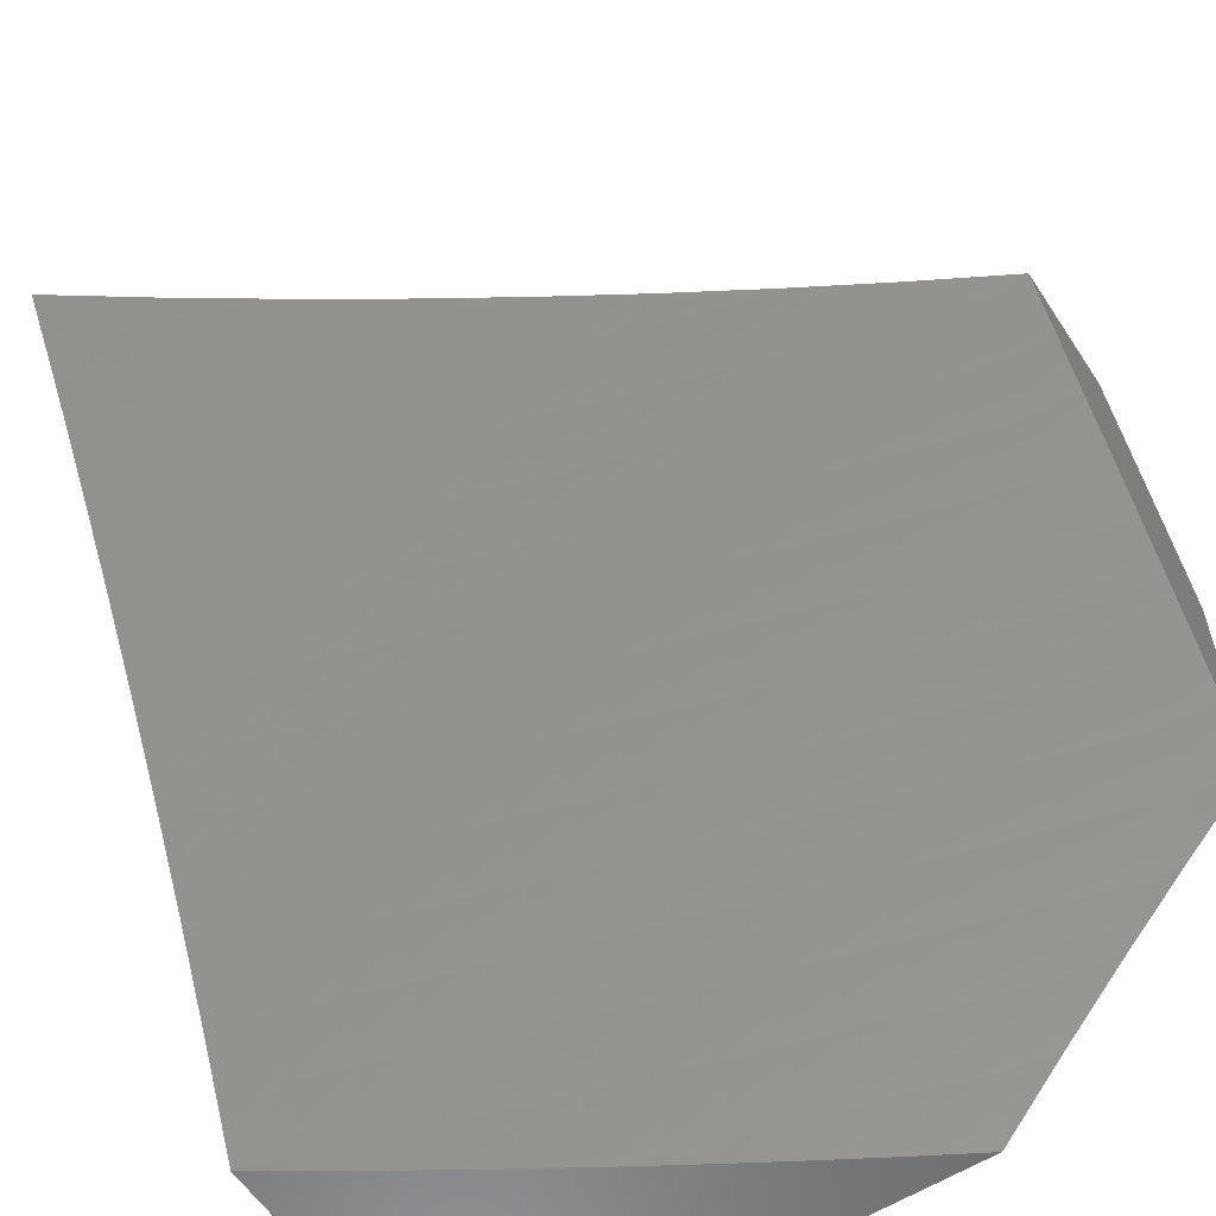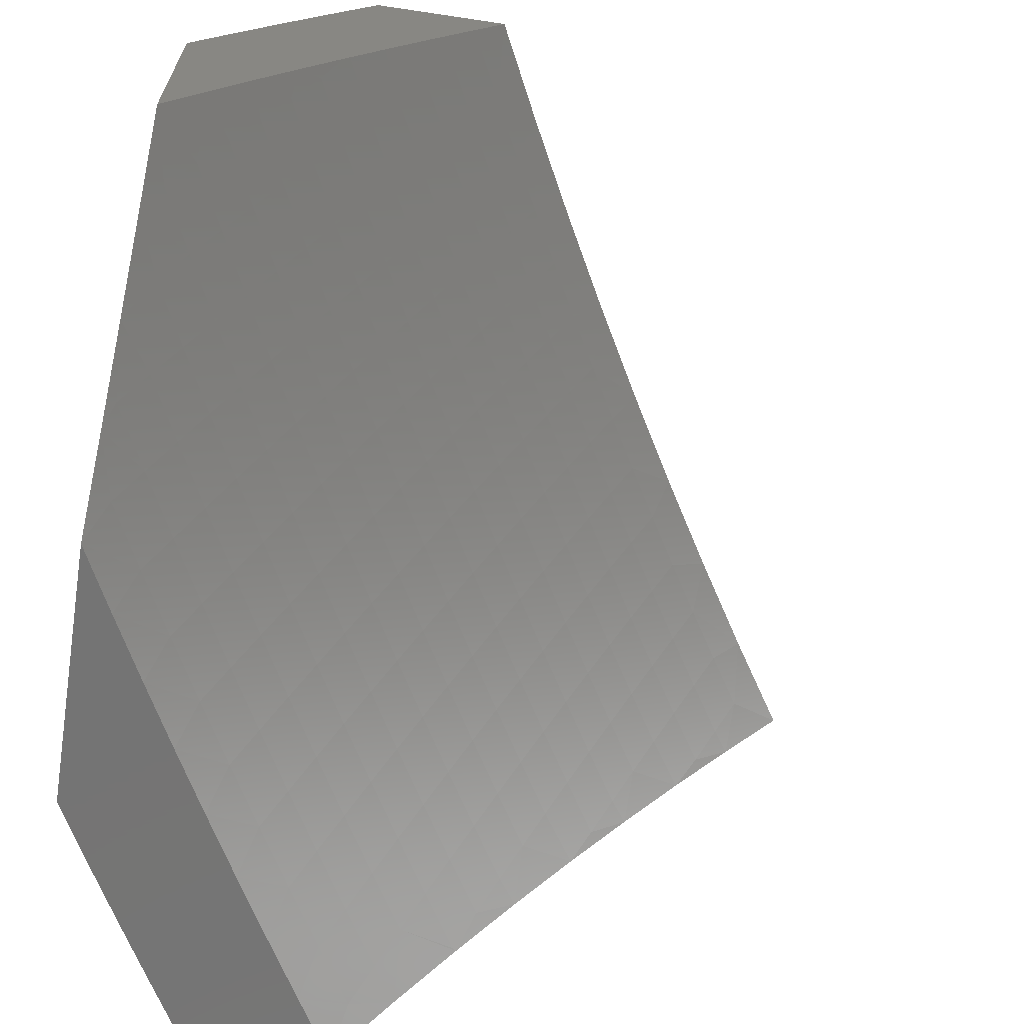
<metadata>
{"format":"stl","ext":"stl","renderer":"f3d","projection":"perspective","resolution":1024,"background":"white","views":[{"elev":-58.6,"azim":123.1,"up":"+Y"},{"elev":-66.4,"azim":-8.6,"up":"+Z"}]}
</metadata>
<code>
# stl→obj: 396 verts, 788 faces
v -8.764 5 5.129
v -8.833 5 5
v -8.788 4.96 5.127
v -8.876 4.927 5
v -8.829 4.89 5.127
v -8.918 4.854 5
v -8.869 4.82 5.127
v -8.959 4.781 5
v -8.948 4.679 5.127
v -9 4.707 5
v -9 4.624 5.086
v -9 4.539 5.17
v -8.894 4.651 5.253
v -8.816 4.791 5.253
v -8.802 4.784 5.285
v -8.776 4.861 5.253
v -8.762 4.853 5.285
v -8.735 4.931 5.253
v -8.722 4.923 5.285
v -8.692 5 5.256
v -8.68 4.993 5.285
v -8.619 5 5.383
v -8.667 4.985 5.316
v -8.653 4.977 5.348
v -8.708 4.915 5.316
v -8.695 4.908 5.348
v -8.735 4.838 5.348
v -8.721 4.831 5.379
v -8.761 4.761 5.379
v -8.747 4.754 5.411
v -8.839 4.622 5.379
v -8.825 4.615 5.411
v -8.914 4.481 5.379
v -8.9 4.474 5.411
v -8.973 4.333 5.411
v -8.958 4.326 5.442
v -9 4.276 5.414
v -9 4.185 5.492
v -8.97 4.509 5.253
v -9 4.452 5.253
v -8.956 4.502 5.285
v -9 4.365 5.334
v -8.942 4.495 5.316
v -8.928 4.488 5.348
v -8.853 4.63 5.348
v -8.987 4.34 5.379
v -9 4.093 5.568
v -8.999 4.171 5.505
v -8.929 4.312 5.505
v -8.944 4.319 5.473
v -8.871 4.46 5.473
v -8.886 4.467 5.442
v -8.796 4.6 5.473
v -8.811 4.607 5.442
v -8.719 4.739 5.473
v -8.733 4.746 5.442
v -8.694 4.815 5.442
v -8.707 4.823 5.411
v -8.667 4.892 5.411
v -8.681 4.9 5.379
v -8.626 4.962 5.411
v -8.639 4.97 5.379
v -9 4 5.643
v -8.94 4.144 5.63
v -8.97 4.158 5.567
v -8.984 4.164 5.536
v -8.915 4.305 5.536
v -8.857 4.453 5.505
v -8.782 4.593 5.505
v -8.705 4.731 5.505
v -8.68 4.808 5.473
v -8.653 4.884 5.442
v -8.612 4.954 5.442
v -8.909 4.13 5.692
v -8.946 4 5.733
v -8.879 4.115 5.754
v -8.892 4 5.823
v -8.848 4.101 5.816
v -8.816 4.087 5.877
v -8.779 4.24 5.816
v -8.748 4.225 5.877
v -8.708 4.378 5.816
v -8.677 4.362 5.877
v -8.604 4.499 5.877
v -8.573 4.483 5.939
v -8.497 4.618 5.939
v -8.518 4.508 6
v -8.448 4.633 6
v -8.836 4 5.912
v -8.785 4.072 5.939
v -8.717 4.21 5.939
v -8.646 4.347 5.939
v -8.587 4.383 6
v -8.78 4 6
v -8.718 4.129 6
v -8.653 4.256 6
v -8.459 4.685 5.939
v -8.376 4.756 6
v -8.42 4.752 5.939
v -8.38 4.819 5.939
v -8.45 4.77 5.877
v -8.41 4.837 5.877
v -8.48 4.787 5.816
v -8.44 4.854 5.816
v -8.51 4.803 5.754
v -8.469 4.871 5.754
v -8.539 4.82 5.692
v -8.499 4.888 5.692
v -8.568 4.836 5.63
v -8.527 4.905 5.63
v -8.597 4.853 5.567
v -8.556 4.921 5.567
v -8.611 4.861 5.536
v -8.57 4.929 5.536
v -8.625 4.869 5.505
v -8.584 4.938 5.505
v -8.639 4.876 5.473
v -8.598 4.946 5.473
v -8.302 4.879 6
v -8.339 4.886 5.939
v -8.369 4.904 5.877
v -8.399 4.921 5.816
v -8.429 4.938 5.754
v -8.458 4.955 5.692
v -8.487 4.972 5.63
v -8.515 4.989 5.567
v -8.529 4.997 5.536
v -8.544 5 5.509
v -8.467 5 5.633
v -8.298 4.952 5.939
v -8.227 5 6
v -8.308 5 5.879
v -8.389 5 5.756
v -8.358 4.988 5.816
v -8.328 4.97 5.877
v -8.749 4.846 5.316
v -8.789 4.776 5.316
v -8.88 4.644 5.285
v -8.665 4.8 5.505
v -8.651 4.792 5.536
v -8.637 4.784 5.567
v -8.608 4.768 5.63
v -8.579 4.752 5.692
v -8.549 4.736 5.754
v -8.52 4.719 5.816
v -8.489 4.702 5.877
v -8.775 4.769 5.348
v -8.691 4.723 5.536
v -8.676 4.715 5.567
v -8.647 4.7 5.63
v -8.618 4.684 5.692
v -8.588 4.667 5.754
v -8.558 4.651 5.816
v -8.528 4.635 5.877
v -8.866 4.637 5.316
v -8.768 4.585 5.536
v -8.753 4.577 5.567
v -8.724 4.562 5.63
v -8.695 4.547 5.692
v -8.665 4.531 5.754
v -8.634 4.515 5.816
v -8.843 4.445 5.536
v -8.828 4.438 5.567
v -8.799 4.423 5.63
v -8.769 4.408 5.692
v -8.739 4.393 5.754
v -8.9 4.298 5.567
v -8.87 4.284 5.63
v -8.84 4.269 5.692
v -8.81 4.255 5.754
v -8.96 4.466 5
v -8.94 4.44 5.064
v -9 4.389 5
v -8.979 4.364 5.064
v -9 4.294 5.091
v -8.952 4.351 5.127
v -8.99 4.275 5.127
v -8.924 4.337 5.19
v -8.963 4.262 5.19
v -8.896 4.324 5.254
v -8.935 4.248 5.254
v -8.868 4.31 5.317
v -8.906 4.235 5.317
v -8.84 4.296 5.38
v -8.877 4.221 5.38
v -8.811 4.282 5.442
v -8.848 4.207 5.442
v -8.781 4.268 5.505
v -8.819 4.193 5.505
v -8.751 4.253 5.567
v -8.789 4.179 5.567
v -8.721 4.239 5.63
v -8.759 4.165 5.63
v -8.691 4.224 5.692
v -8.728 4.15 5.692
v -8.66 4.209 5.754
v -8.697 4.135 5.754
v -8.629 4.194 5.816
v -8.666 4.12 5.816
v -8.597 4.179 5.877
v -8.634 4.105 5.877
v -8.565 4.163 5.939
v -8.602 4.09 5.939
v -8.543 4.129 6
v -8.606 4 6
v -8.9 4.516 5.064
v -8.919 4.544 5
v -8.859 4.592 5.064
v -8.878 4.621 5
v -8.818 4.668 5.064
v -8.835 4.697 5
v -8.776 4.743 5.064
v -8.793 4.774 5
v -8.733 4.818 5.064
v -8.749 4.849 5
v -8.689 4.892 5.064
v -8.705 4.925 5
v -8.645 4.967 5.064
v -8.66 5 5
v -8.589 5 5.129
v -8.516 5 5.257
v -8.593 4.937 5.19
v -8.619 4.952 5.127
v -8.441 5 5.383
v -8.494 4.979 5.317
v -8.521 4.995 5.254
v -8.566 4.921 5.254
v -8.637 4.863 5.19
v -8.61 4.847 5.254
v -8.68 4.788 5.19
v -8.653 4.773 5.254
v -8.722 4.714 5.19
v -8.695 4.699 5.254
v -8.764 4.639 5.19
v -8.737 4.625 5.254
v -8.805 4.564 5.19
v -8.778 4.55 5.254
v -8.846 4.489 5.19
v -8.818 4.475 5.254
v -8.885 4.413 5.19
v -8.858 4.399 5.254
v -8.365 5 5.509
v -8.439 4.946 5.442
v -8.467 4.963 5.38
v -8.538 4.905 5.317
v -8.286 5 5.633
v -8.338 4.985 5.567
v -8.382 4.913 5.567
v -8.411 4.93 5.505
v -8.455 4.857 5.505
v -8.483 4.874 5.442
v -8.526 4.801 5.442
v -8.554 4.816 5.38
v -8.597 4.743 5.38
v -8.625 4.758 5.317
v -8.667 4.684 5.317
v -8.206 5 5.757
v -8.28 4.95 5.692
v -8.309 4.968 5.63
v -8.124 5 5.879
v -8.176 4.986 5.816
v -8.221 4.915 5.816
v -8.251 4.933 5.754
v -8.295 4.862 5.754
v -8.324 4.879 5.692
v -8.368 4.807 5.692
v -8.397 4.824 5.63
v -8.44 4.752 5.63
v -8.469 4.768 5.567
v -8.512 4.696 5.567
v -8.54 4.712 5.505
v -8.582 4.638 5.505
v -8.611 4.654 5.442
v -8.652 4.58 5.442
v -8.681 4.595 5.38
v -8.722 4.521 5.38
v -8.75 4.535 5.317
v -8.79 4.461 5.317
v -8.041 5 6
v -8.116 4.949 5.939
v -8.146 4.968 5.877
v -8.118 4.879 6
v -8.16 4.879 5.939
v -8.191 4.897 5.877
v -8.235 4.827 5.877
v -8.265 4.844 5.816
v -8.308 4.773 5.816
v -8.338 4.79 5.754
v -8.381 4.719 5.754
v -8.411 4.735 5.692
v -8.453 4.663 5.692
v -8.482 4.679 5.63
v -8.524 4.607 5.63
v -8.553 4.623 5.567
v -8.594 4.549 5.567
v -8.624 4.565 5.505
v -8.664 4.491 5.505
v -8.693 4.506 5.442
v -8.733 4.432 5.442
v -8.762 4.446 5.38
v -8.801 4.371 5.38
v -8.829 4.385 5.317
v -8.204 4.809 5.939
v -8.194 4.757 6
v -8.247 4.738 5.939
v -8.267 4.633 6
v -8.289 4.667 5.939
v -8.331 4.596 5.939
v -8.362 4.613 5.877
v -8.403 4.541 5.877
v -8.434 4.558 5.816
v -8.474 4.485 5.816
v -8.505 4.502 5.754
v -8.545 4.429 5.754
v -8.575 4.445 5.692
v -8.614 4.371 5.692
v -8.644 4.387 5.63
v -8.683 4.313 5.63
v -8.713 4.328 5.567
v -8.339 4.509 6
v -8.372 4.524 5.939
v -8.443 4.469 5.877
v -8.514 4.413 5.816
v -8.584 4.356 5.754
v -8.653 4.298 5.692
v -8.412 4.452 5.939
v -8.409 4.383 6
v -8.451 4.38 5.939
v -8.49 4.308 5.939
v -8.522 4.324 5.877
v -8.56 4.252 5.877
v -8.591 4.267 5.816
v -8.477 4.257 6
v -8.528 4.236 5.939
v -8.638 4.017 5.939
v -8.658 4 5.92
v -8.67 4.032 5.877
v -8.709 4 5.84
v -8.702 4.047 5.816
v -8.759 4 5.76
v -8.733 4.061 5.754
v -8.8 4.001 5.692
v -8.765 4.076 5.692
v -8.831 4.015 5.63
v -8.795 4.09 5.63
v -8.862 4.029 5.567
v -8.826 4.104 5.567
v -8.892 4.043 5.505
v -8.856 4.118 5.505
v -8.922 4.057 5.442
v -8.885 4.132 5.442
v -8.951 4.07 5.38
v -8.915 4.146 5.38
v -8.98 4.083 5.317
v -8.943 4.159 5.317
v -9 4.1 5.266
v -8.972 4.172 5.254
v -9 4.198 5.179
v -8.809 4 5.679
v -8.858 4 5.597
v -8.906 4 5.516
v -8.953 4 5.433
v -9 4 5.351
v -8.913 4.427 5.127
v -8.873 4.503 5.127
v -8.833 4.578 5.127
v -8.791 4.653 5.127
v -8.749 4.728 5.127
v -8.707 4.803 5.127
v -8.663 4.878 5.127
v -8.772 4.357 5.442
v -8.743 4.342 5.505
v -8.704 4.417 5.505
v -8.674 4.402 5.567
v -8.605 4.46 5.63
v -8.535 4.518 5.692
v -8.464 4.574 5.754
v -8.392 4.63 5.816
v -8.32 4.684 5.877
v -8.622 4.283 5.754
v -8.553 4.34 5.816
v -8.483 4.397 5.877
v -8.635 4.476 5.567
v -8.709 4.61 5.317
v -8.565 4.534 5.63
v -8.494 4.591 5.692
v -8.423 4.647 5.754
v -8.351 4.702 5.816
v -8.278 4.756 5.877
v -8.639 4.669 5.38
v -8.569 4.727 5.442
v -8.498 4.785 5.505
v -8.426 4.841 5.567
v -8.353 4.896 5.63
v -8.582 4.832 5.317
v -8.511 4.89 5.38
f 1 2 3
f 3 2 4
f 3 4 5
f 5 4 6
f 5 6 7
f 7 6 8
f 7 8 9
f 9 8 10
f 9 10 11
f 11 12 9
f 9 12 13
f 9 13 14
f 14 13 15
f 14 15 16
f 16 15 17
f 16 17 18
f 18 17 19
f 18 19 20
f 20 19 21
f 20 21 22
f 22 21 23
f 22 23 24
f 24 23 25
f 24 25 26
f 26 25 27
f 26 27 28
f 28 27 29
f 28 29 30
f 30 29 31
f 30 31 32
f 32 31 33
f 32 33 34
f 34 33 35
f 34 35 36
f 36 35 37
f 36 37 38
f 13 12 39
f 39 12 40
f 39 40 41
f 41 40 42
f 41 42 43
f 43 42 44
f 43 44 45
f 45 44 31
f 45 31 29
f 44 42 46
f 46 42 37
f 46 37 35
f 47 48 38
f 38 48 49
f 38 49 50
f 50 49 51
f 50 51 52
f 52 51 53
f 52 53 54
f 54 53 55
f 54 55 56
f 56 55 57
f 56 57 58
f 58 57 59
f 58 59 60
f 60 59 61
f 60 61 62
f 62 61 22
f 62 22 24
f 63 64 47
f 47 64 65
f 47 65 66
f 66 65 67
f 66 67 49
f 49 67 68
f 49 68 51
f 51 68 69
f 51 69 53
f 53 69 70
f 53 70 55
f 55 70 71
f 55 71 57
f 57 71 72
f 57 72 59
f 59 72 73
f 59 73 61
f 61 73 22
f 64 63 74
f 74 63 75
f 74 75 76
f 76 75 77
f 76 77 78
f 78 77 79
f 78 79 80
f 80 79 81
f 80 81 82
f 82 81 83
f 82 83 84
f 84 83 85
f 84 85 86
f 86 85 87
f 86 87 88
f 77 89 79
f 79 89 90
f 79 90 81
f 81 90 91
f 81 91 83
f 83 91 92
f 83 92 85
f 85 92 93
f 85 93 87
f 89 94 90
f 90 94 95
f 90 95 91
f 91 95 96
f 91 96 92
f 92 96 93
f 86 88 97
f 97 88 98
f 97 98 99
f 99 98 100
f 99 100 101
f 101 100 102
f 101 102 103
f 103 102 104
f 103 104 105
f 105 104 106
f 105 106 107
f 107 106 108
f 107 108 109
f 109 108 110
f 109 110 111
f 111 110 112
f 111 112 113
f 113 112 114
f 113 114 115
f 115 114 116
f 115 116 117
f 117 116 118
f 117 118 72
f 72 118 73
f 98 119 100
f 100 119 120
f 100 120 102
f 102 120 121
f 102 121 104
f 104 121 122
f 104 122 106
f 106 122 123
f 106 123 108
f 108 123 124
f 108 124 110
f 110 124 125
f 110 125 112
f 112 125 126
f 112 126 114
f 114 126 127
f 114 127 128
f 128 127 129
f 129 127 126
f 129 126 125
f 120 119 130
f 130 119 131
f 130 131 132
f 133 134 132
f 132 134 135
f 132 135 130
f 130 135 120
f 129 124 133
f 133 124 123
f 133 123 122
f 22 73 128
f 128 73 118
f 128 118 116
f 20 1 18
f 18 1 3
f 18 3 16
f 16 3 5
f 16 5 14
f 14 5 7
f 14 7 9
f 21 19 23
f 23 19 25
f 62 24 26
f 25 19 136
f 136 19 17
f 136 17 137
f 137 17 15
f 137 15 138
f 138 15 13
f 138 13 39
f 62 26 60
f 60 26 28
f 60 28 58
f 58 28 30
f 58 30 56
f 56 30 32
f 56 32 54
f 54 32 34
f 54 34 52
f 52 34 36
f 52 36 50
f 50 36 38
f 72 71 117
f 117 71 139
f 117 139 115
f 115 139 140
f 115 140 113
f 113 140 141
f 113 141 111
f 111 141 142
f 111 142 109
f 109 142 143
f 109 143 107
f 107 143 144
f 107 144 105
f 105 144 145
f 105 145 103
f 103 145 146
f 103 146 101
f 101 146 97
f 101 97 99
f 128 116 114
f 25 136 27
f 27 136 147
f 27 147 29
f 29 147 45
f 147 136 137
f 71 70 139
f 139 70 148
f 139 148 140
f 140 148 149
f 140 149 141
f 141 149 150
f 141 150 142
f 142 150 151
f 142 151 143
f 143 151 152
f 143 152 144
f 144 152 153
f 144 153 145
f 145 153 154
f 145 154 146
f 146 154 86
f 146 86 97
f 147 137 155
f 155 137 138
f 155 138 41
f 41 138 39
f 70 69 148
f 148 69 156
f 148 156 149
f 149 156 157
f 149 157 150
f 150 157 158
f 150 158 151
f 151 158 159
f 151 159 152
f 152 159 160
f 152 160 153
f 153 160 161
f 153 161 154
f 154 161 84
f 154 84 86
f 43 45 155
f 155 45 147
f 43 155 41
f 33 31 44
f 69 68 156
f 156 68 162
f 156 162 157
f 157 162 163
f 157 163 158
f 158 163 164
f 158 164 159
f 159 164 165
f 159 165 160
f 160 165 166
f 160 166 161
f 161 166 82
f 161 82 84
f 35 33 46
f 46 33 44
f 68 67 162
f 162 67 167
f 162 167 163
f 163 167 168
f 163 168 164
f 164 168 169
f 164 169 165
f 165 169 170
f 165 170 166
f 166 170 80
f 166 80 82
f 67 65 167
f 167 65 64
f 167 64 168
f 168 64 74
f 168 74 169
f 169 74 76
f 169 76 170
f 170 76 78
f 170 78 80
f 47 66 48
f 48 66 49
f 121 120 135
f 122 121 134
f 134 121 135
f 124 129 125
f 134 133 122
f 171 172 173
f 173 172 174
f 173 174 175
f 175 174 176
f 175 176 177
f 177 176 178
f 177 178 179
f 179 178 180
f 179 180 181
f 181 180 182
f 181 182 183
f 183 182 184
f 183 184 185
f 185 184 186
f 185 186 187
f 187 186 188
f 187 188 189
f 189 188 190
f 189 190 191
f 191 190 192
f 191 192 193
f 193 192 194
f 193 194 195
f 195 194 196
f 195 196 197
f 197 196 198
f 197 198 199
f 199 198 200
f 199 200 201
f 201 200 202
f 201 202 203
f 203 202 204
f 203 204 205
f 172 171 206
f 206 171 207
f 206 207 208
f 208 207 209
f 208 209 210
f 210 209 211
f 210 211 212
f 212 211 213
f 212 213 214
f 214 213 215
f 214 215 216
f 216 215 217
f 216 217 218
f 218 217 219
f 218 219 220
f 221 222 220
f 220 222 223
f 220 223 218
f 218 223 216
f 224 225 221
f 221 225 226
f 221 226 222
f 222 226 227
f 222 227 228
f 228 227 229
f 228 229 230
f 230 229 231
f 230 231 232
f 232 231 233
f 232 233 234
f 234 233 235
f 234 235 236
f 236 235 237
f 236 237 238
f 238 237 239
f 238 239 240
f 240 239 241
f 240 241 178
f 178 241 180
f 242 243 224
f 224 243 244
f 224 244 225
f 225 244 245
f 225 245 227
f 227 245 229
f 246 247 242
f 242 247 248
f 242 248 249
f 249 248 250
f 249 250 251
f 251 250 252
f 251 252 253
f 253 252 254
f 253 254 255
f 255 254 256
f 255 256 233
f 233 256 235
f 257 258 246
f 246 258 259
f 246 259 247
f 247 259 248
f 260 261 257
f 257 261 262
f 257 262 263
f 263 262 264
f 263 264 265
f 265 264 266
f 265 266 267
f 267 266 268
f 267 268 269
f 269 268 270
f 269 270 271
f 271 270 272
f 271 272 273
f 273 272 274
f 273 274 275
f 275 274 276
f 275 276 277
f 277 276 278
f 277 278 239
f 239 278 241
f 279 280 260
f 260 280 281
f 260 281 261
f 261 281 262
f 279 282 280
f 280 282 283
f 280 283 284
f 284 283 285
f 284 285 286
f 286 285 287
f 286 287 288
f 288 287 289
f 288 289 290
f 290 289 291
f 290 291 292
f 292 291 293
f 292 293 294
f 294 293 295
f 294 295 296
f 296 295 297
f 296 297 298
f 298 297 299
f 298 299 300
f 300 299 301
f 300 301 302
f 302 301 182
f 302 182 180
f 283 282 303
f 303 282 304
f 303 304 305
f 305 304 306
f 305 306 307
f 307 306 308
f 307 308 309
f 309 308 310
f 309 310 311
f 311 310 312
f 311 312 313
f 313 312 314
f 313 314 315
f 315 314 316
f 315 316 317
f 317 316 318
f 317 318 319
f 319 318 190
f 319 190 188
f 306 320 308
f 308 320 321
f 308 321 310
f 310 321 322
f 310 322 312
f 312 322 323
f 312 323 314
f 314 323 324
f 314 324 316
f 316 324 325
f 316 325 318
f 318 325 192
f 318 192 190
f 321 320 326
f 326 320 327
f 326 327 328
f 328 327 329
f 328 329 330
f 330 329 331
f 330 331 332
f 332 331 198
f 332 198 196
f 327 333 329
f 329 333 334
f 329 334 331
f 331 334 200
f 331 200 198
f 333 204 334
f 334 204 202
f 334 202 200
f 203 205 335
f 335 205 336
f 335 336 337
f 337 336 338
f 337 338 339
f 339 338 340
f 339 340 341
f 341 340 342
f 341 342 343
f 343 342 344
f 343 344 345
f 345 344 346
f 345 346 347
f 347 346 348
f 347 348 349
f 349 348 350
f 349 350 351
f 351 350 352
f 351 352 353
f 353 352 354
f 353 354 355
f 355 354 356
f 355 356 357
f 357 356 358
f 357 358 179
f 179 358 177
f 340 359 342
f 342 359 344
f 359 360 344
f 344 360 346
f 360 361 346
f 346 361 348
f 361 362 348
f 348 362 350
f 350 362 352
f 352 362 363
f 352 363 354
f 354 363 356
f 358 175 177
f 176 174 364
f 364 174 172
f 364 172 365
f 365 172 206
f 365 206 366
f 366 206 208
f 366 208 367
f 367 208 210
f 367 210 368
f 368 210 212
f 368 212 369
f 369 212 214
f 369 214 370
f 370 214 216
f 370 216 223
f 178 176 240
f 240 176 364
f 240 364 238
f 238 364 365
f 238 365 236
f 236 365 366
f 236 366 234
f 234 366 367
f 234 367 232
f 232 367 368
f 232 368 230
f 230 368 369
f 230 369 228
f 228 369 370
f 228 370 222
f 222 370 223
f 180 241 302
f 302 241 278
f 302 278 300
f 300 278 276
f 300 276 298
f 298 276 274
f 298 274 296
f 296 274 272
f 296 272 294
f 294 272 270
f 294 270 292
f 292 270 268
f 292 268 290
f 290 268 266
f 290 266 288
f 288 266 264
f 288 264 286
f 286 264 262
f 286 262 284
f 284 262 281
f 284 281 280
f 184 182 301
f 186 184 371
f 371 184 301
f 371 301 299
f 188 186 372
f 372 186 371
f 372 371 373
f 373 371 299
f 373 299 297
f 188 372 319
f 319 372 374
f 319 374 317
f 317 374 375
f 317 375 315
f 315 375 376
f 315 376 313
f 313 376 377
f 313 377 311
f 311 377 378
f 311 378 309
f 309 378 379
f 309 379 307
f 307 379 305
f 374 372 373
f 194 192 325
f 196 194 380
f 380 194 325
f 380 325 324
f 196 380 332
f 332 380 381
f 332 381 330
f 330 381 382
f 330 382 328
f 328 382 326
f 381 380 324
f 277 239 237
f 374 373 383
f 383 373 297
f 383 297 295
f 382 381 323
f 323 381 324
f 277 237 384
f 384 237 235
f 384 235 256
f 374 383 375
f 375 383 385
f 375 385 376
f 376 385 386
f 376 386 377
f 377 386 387
f 377 387 378
f 378 387 388
f 378 388 379
f 379 388 389
f 379 389 305
f 305 389 303
f 385 383 295
f 326 382 322
f 322 382 323
f 277 384 275
f 275 384 390
f 275 390 273
f 273 390 391
f 273 391 271
f 271 391 392
f 271 392 269
f 269 392 393
f 269 393 267
f 267 393 394
f 267 394 265
f 265 394 258
f 265 258 263
f 263 258 257
f 390 384 256
f 386 385 293
f 293 385 295
f 321 326 322
f 255 233 231
f 391 390 254
f 254 390 256
f 387 386 291
f 291 386 293
f 255 231 395
f 395 231 229
f 395 229 245
f 392 391 252
f 252 391 254
f 388 387 289
f 289 387 291
f 255 395 253
f 253 395 396
f 253 396 251
f 251 396 243
f 251 243 249
f 249 243 242
f 396 395 245
f 393 392 250
f 250 392 252
f 389 388 287
f 287 388 289
f 225 227 226
f 243 396 244
f 244 396 245
f 394 393 248
f 248 393 250
f 303 389 285
f 285 389 287
f 258 394 259
f 259 394 248
f 283 303 285
f 335 337 203
f 203 337 201
f 337 339 201
f 201 339 199
f 339 341 199
f 199 341 197
f 341 343 197
f 197 343 195
f 343 345 195
f 195 345 193
f 345 347 193
f 193 347 191
f 347 349 191
f 191 349 189
f 349 351 189
f 189 351 187
f 351 353 187
f 187 353 185
f 353 355 185
f 185 355 183
f 357 179 181
f 355 357 183
f 183 357 181
f 89 338 94
f 94 338 336
f 94 336 205
f 338 89 340
f 340 89 77
f 340 77 359
f 359 77 360
f 360 77 75
f 360 75 361
f 361 75 63
f 361 63 362
f 362 63 363
f 63 47 363
f 363 47 38
f 363 38 356
f 356 38 37
f 356 37 358
f 358 37 42
f 358 42 40
f 358 40 175
f 175 40 12
f 175 12 173
f 173 12 11
f 173 11 10
f 8 209 10
f 10 209 207
f 10 207 171
f 209 8 211
f 211 8 6
f 211 6 213
f 213 6 4
f 213 4 2
f 219 217 2
f 2 217 215
f 2 215 213
f 171 173 10
f 119 304 131
f 131 304 282
f 131 282 279
f 119 98 304
f 304 98 306
f 306 98 88
f 306 88 320
f 320 88 87
f 320 87 327
f 327 87 93
f 327 93 333
f 333 93 96
f 333 96 204
f 204 96 95
f 204 95 205
f 205 95 94
f 2 1 219
f 219 1 220
f 220 1 20
f 220 20 221
f 221 20 22
f 221 22 224
f 224 22 128
f 224 128 242
f 242 128 129
f 242 129 246
f 246 129 133
f 246 133 257
f 257 133 132
f 257 132 260
f 260 132 131
f 260 131 279

</code>
